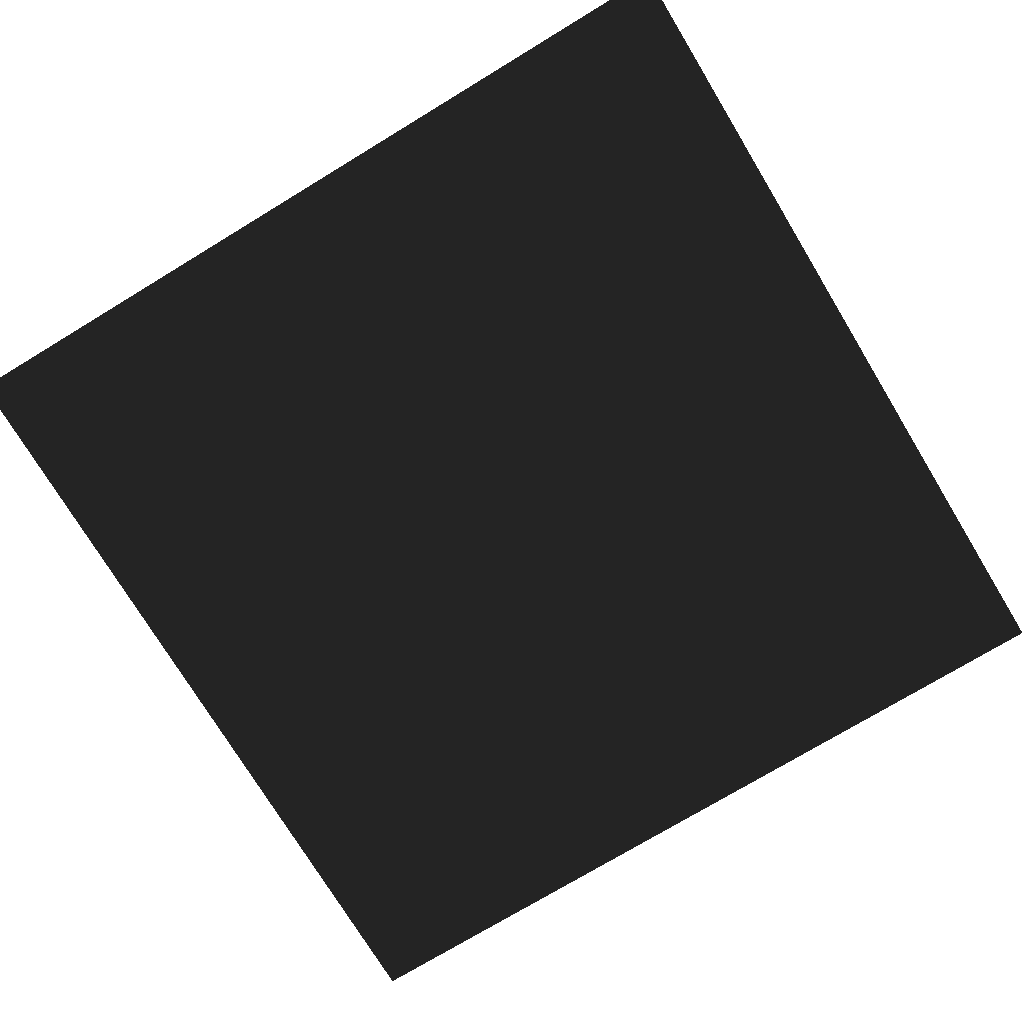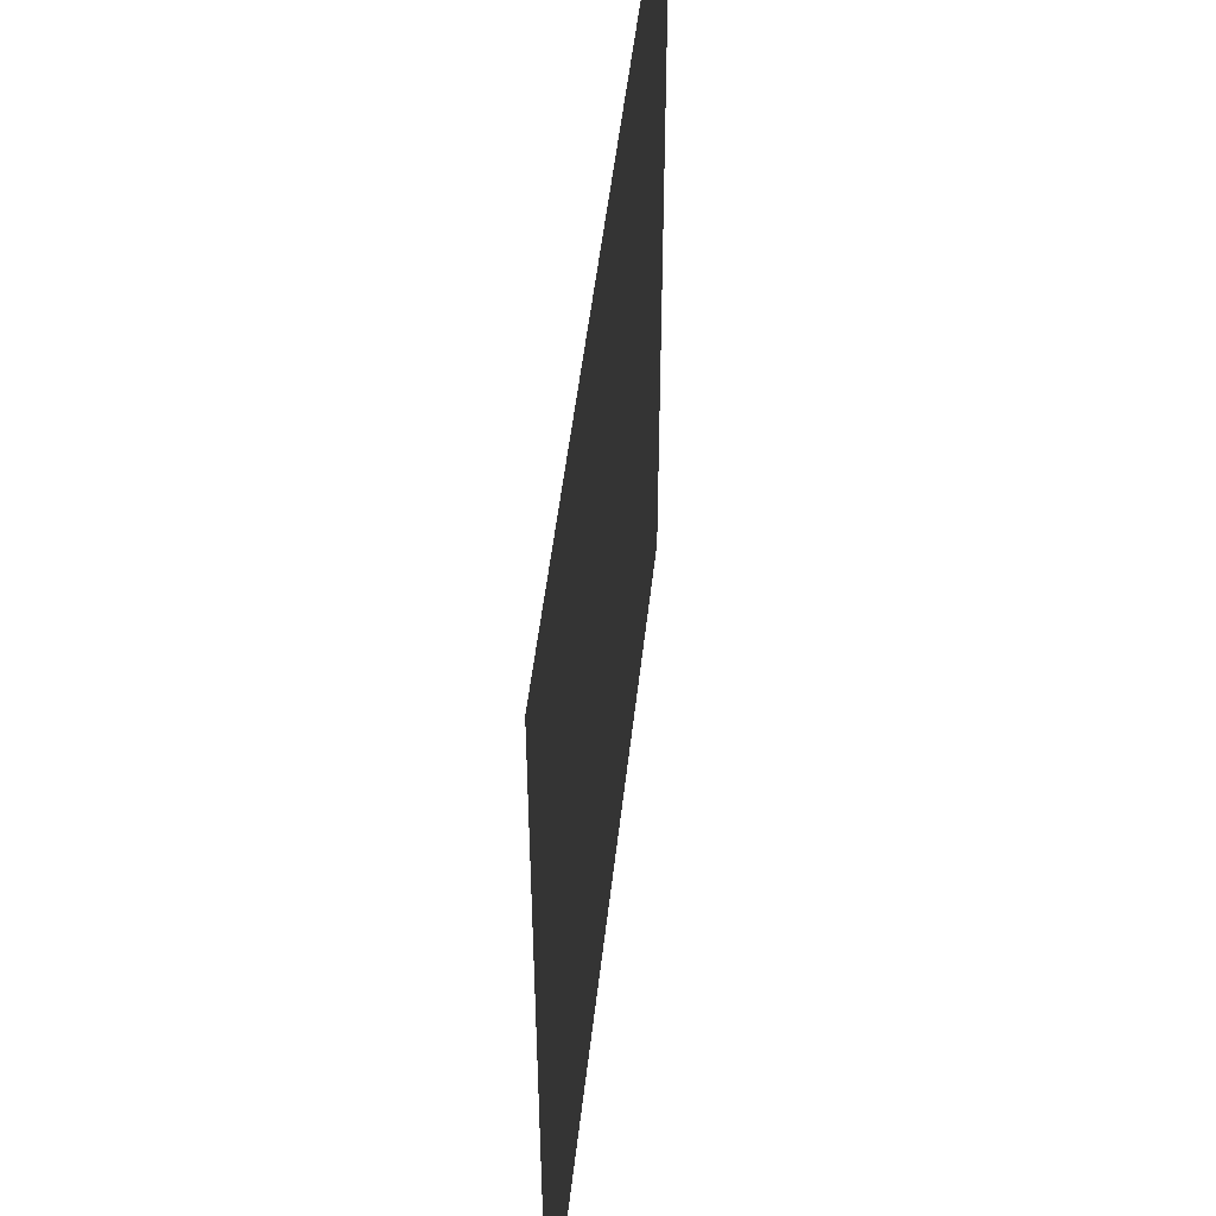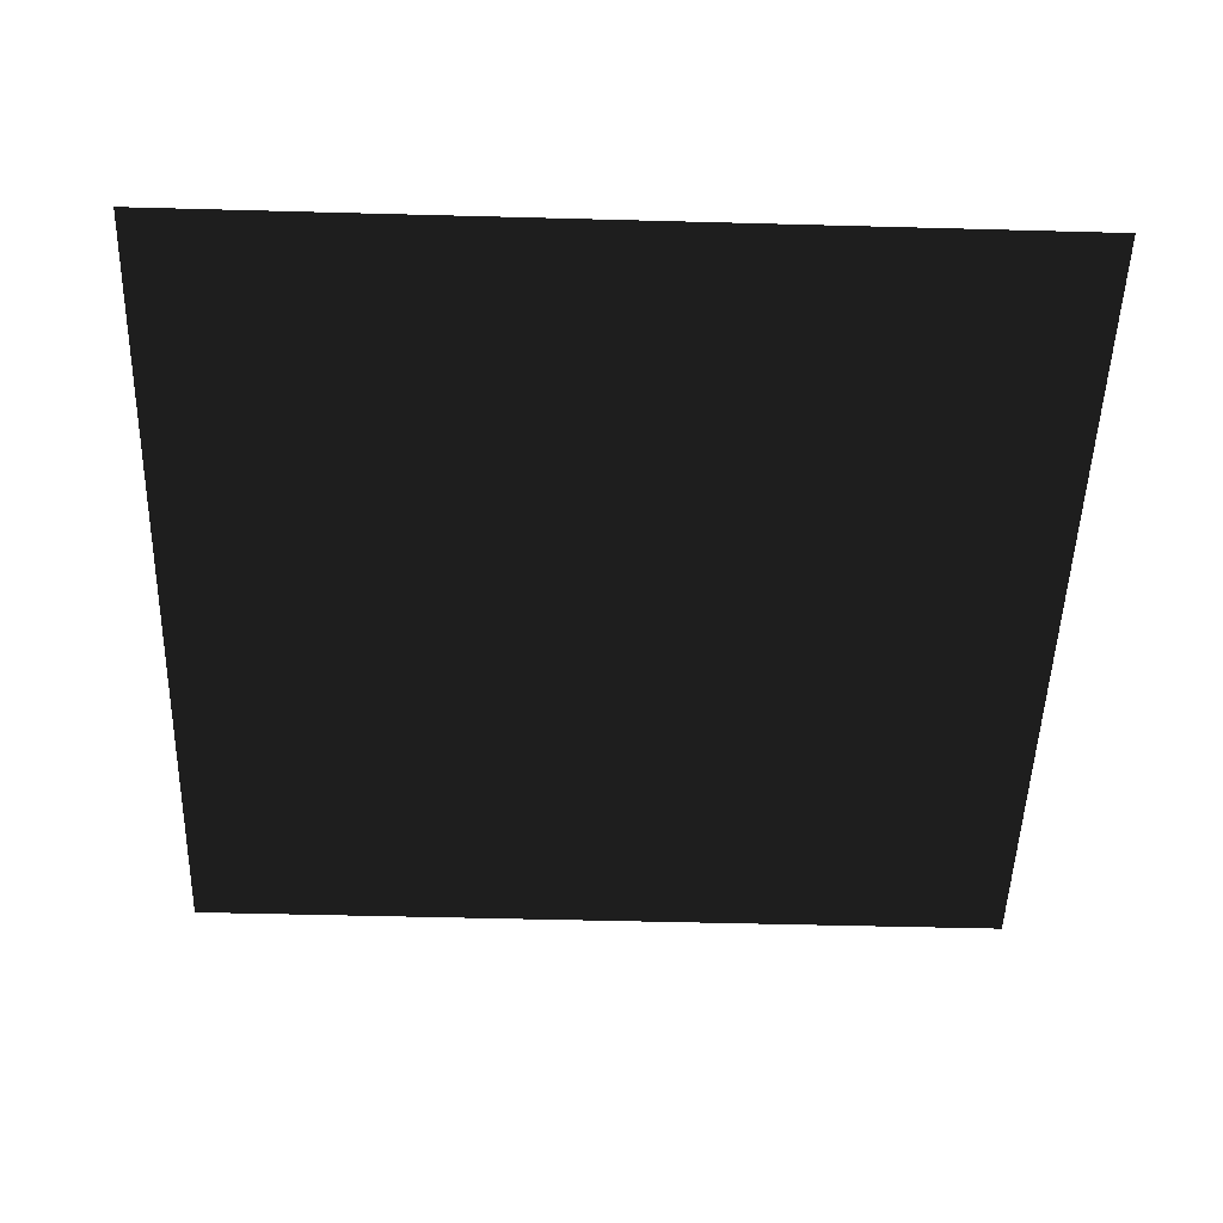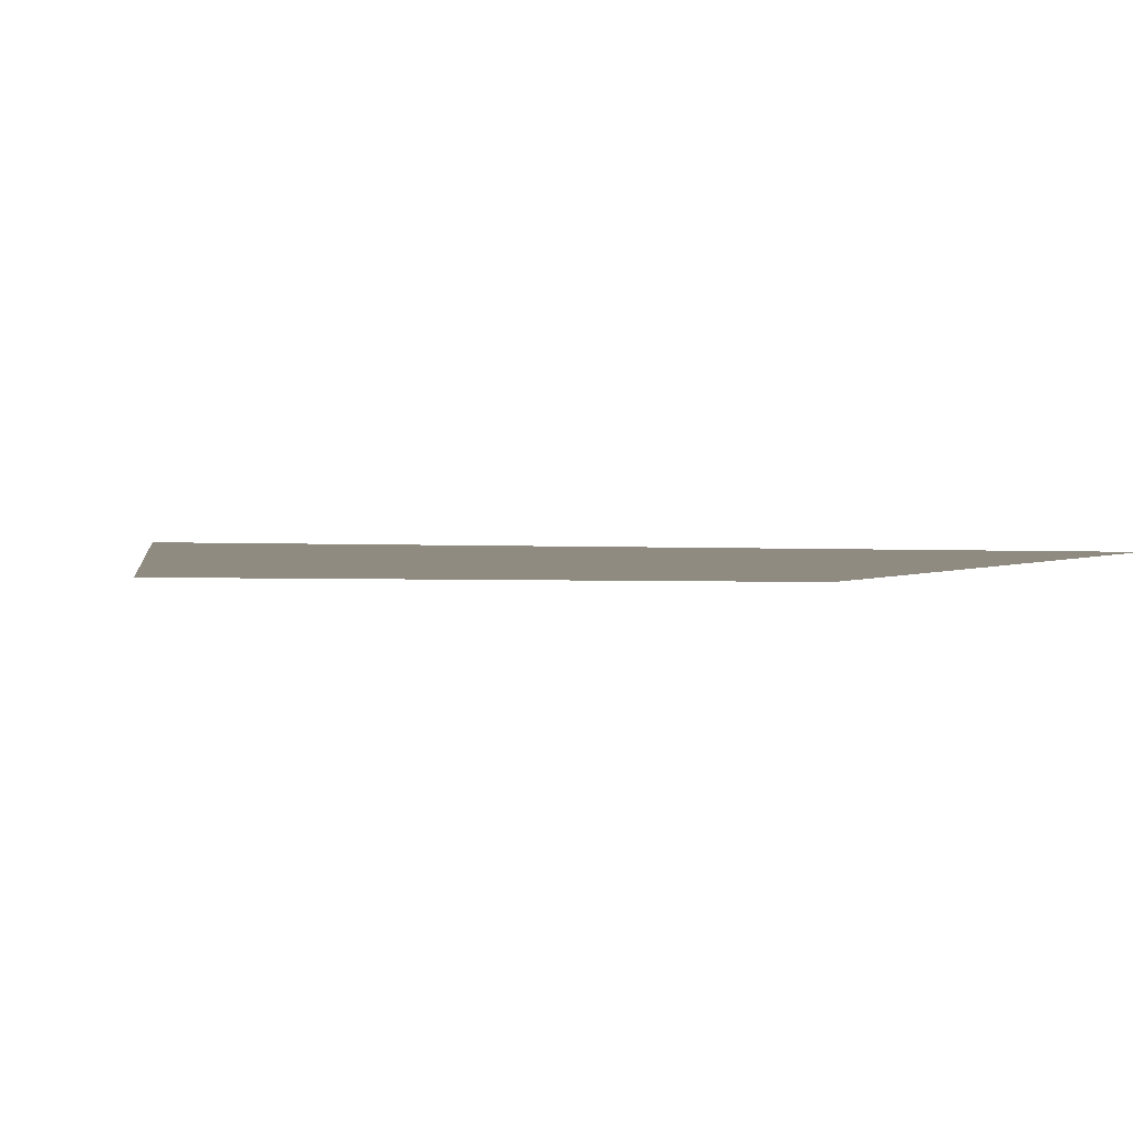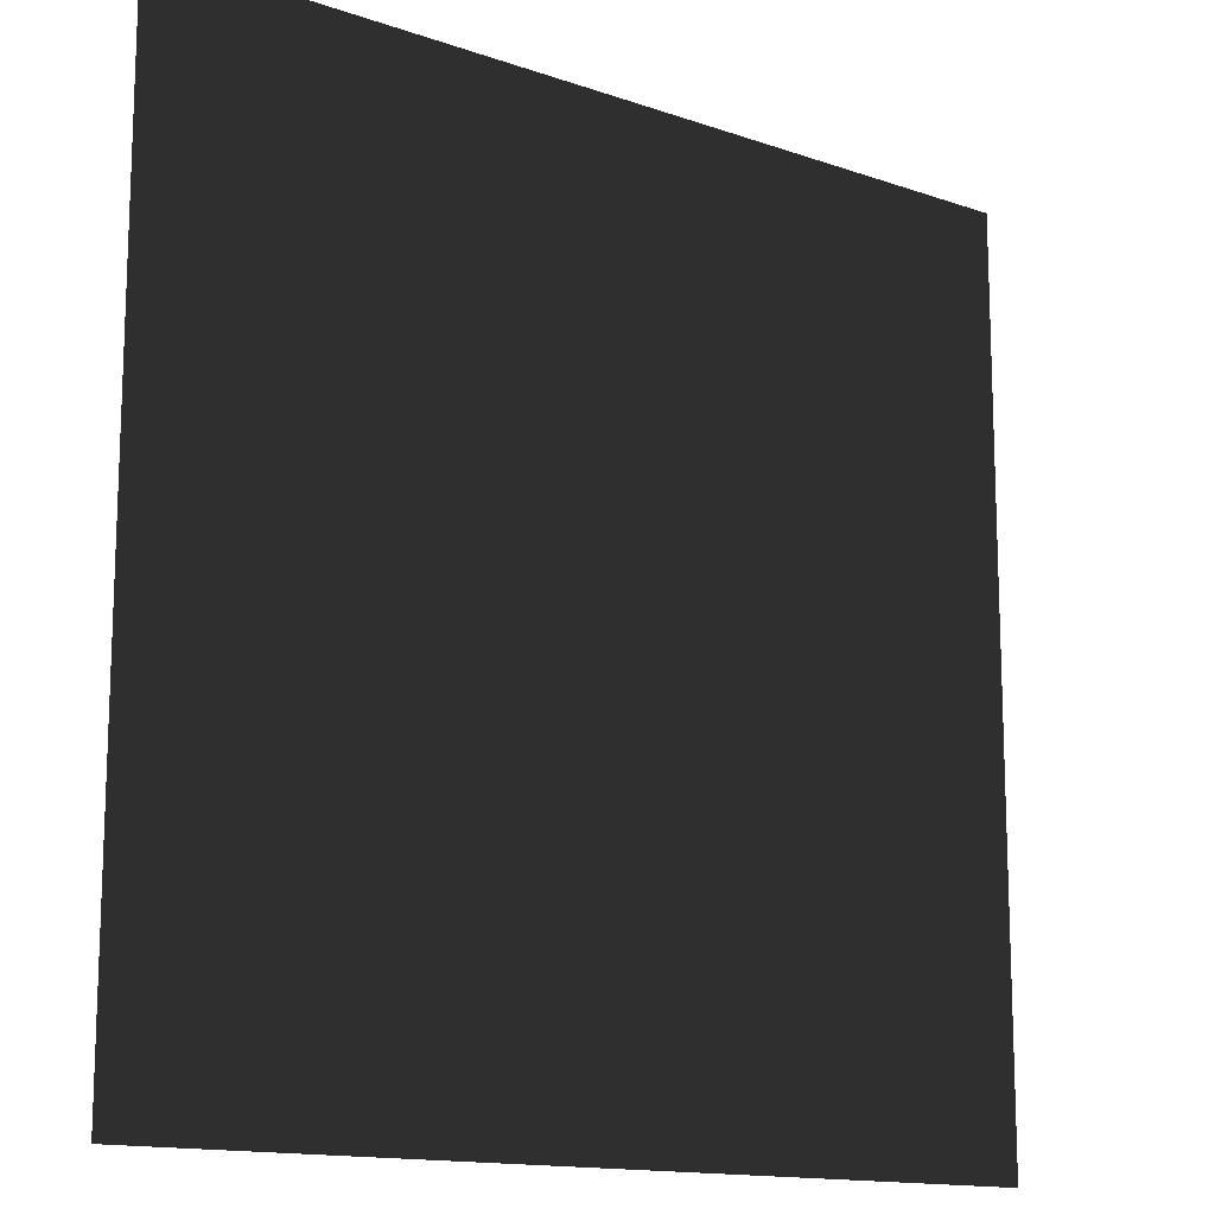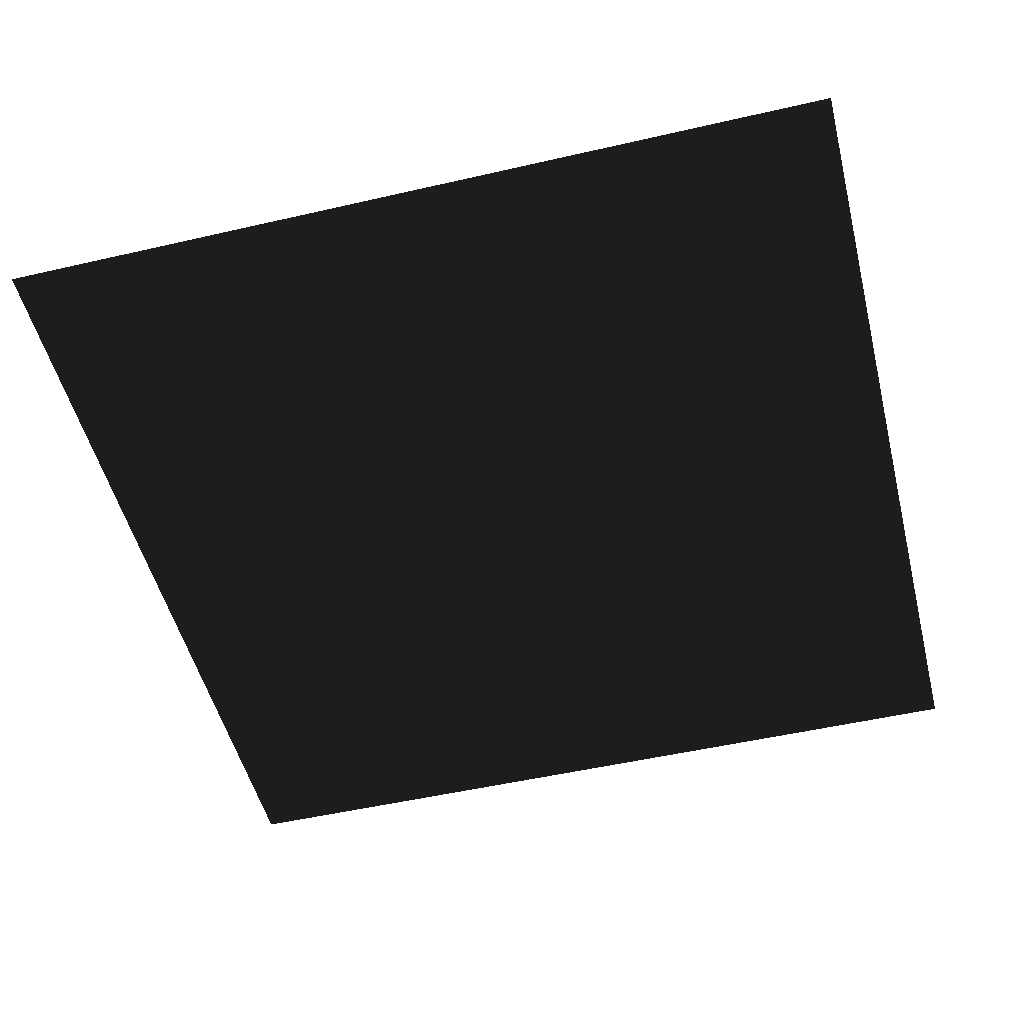
<metadata>
{"format":"obj","ext":"obj","renderer":"f3d","projection":"perspective","resolution":1024,"background":"white","views":[{"elev":-74.7,"azim":121.2,"up":"+Z"},{"elev":51.1,"azim":96.4,"up":"+Y"},{"elev":-50.0,"azim":-1.7,"up":"+Z"},{"elev":-2.2,"azim":-101.7,"up":"+Z"},{"elev":-14.0,"azim":142.3,"up":"+Y"},{"elev":-51.0,"azim":14.1,"up":"+Z"}]}
</metadata>
<code>
v -1000 -1000 0
v -1000 1000 0
v 1000 1000 0
v 1000 -1000 0
f 1 2 3 4

</code>
